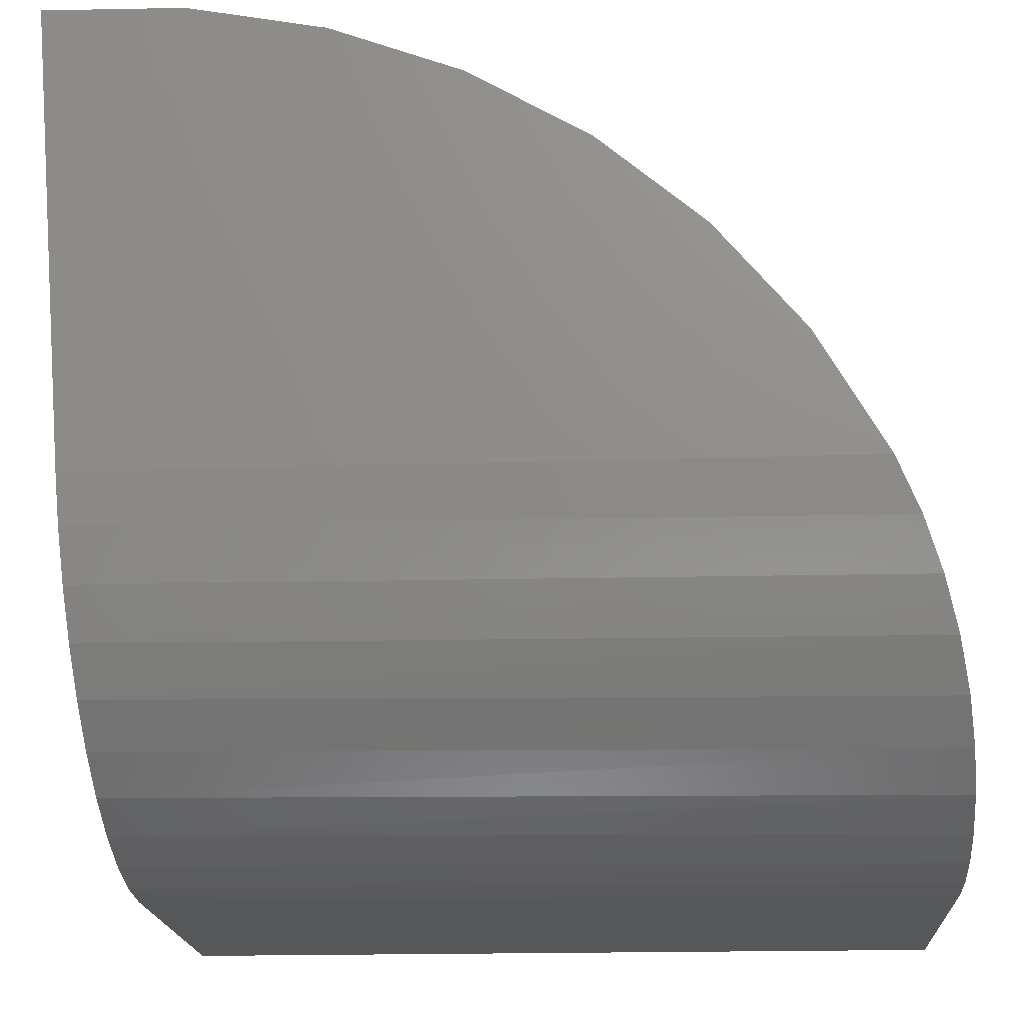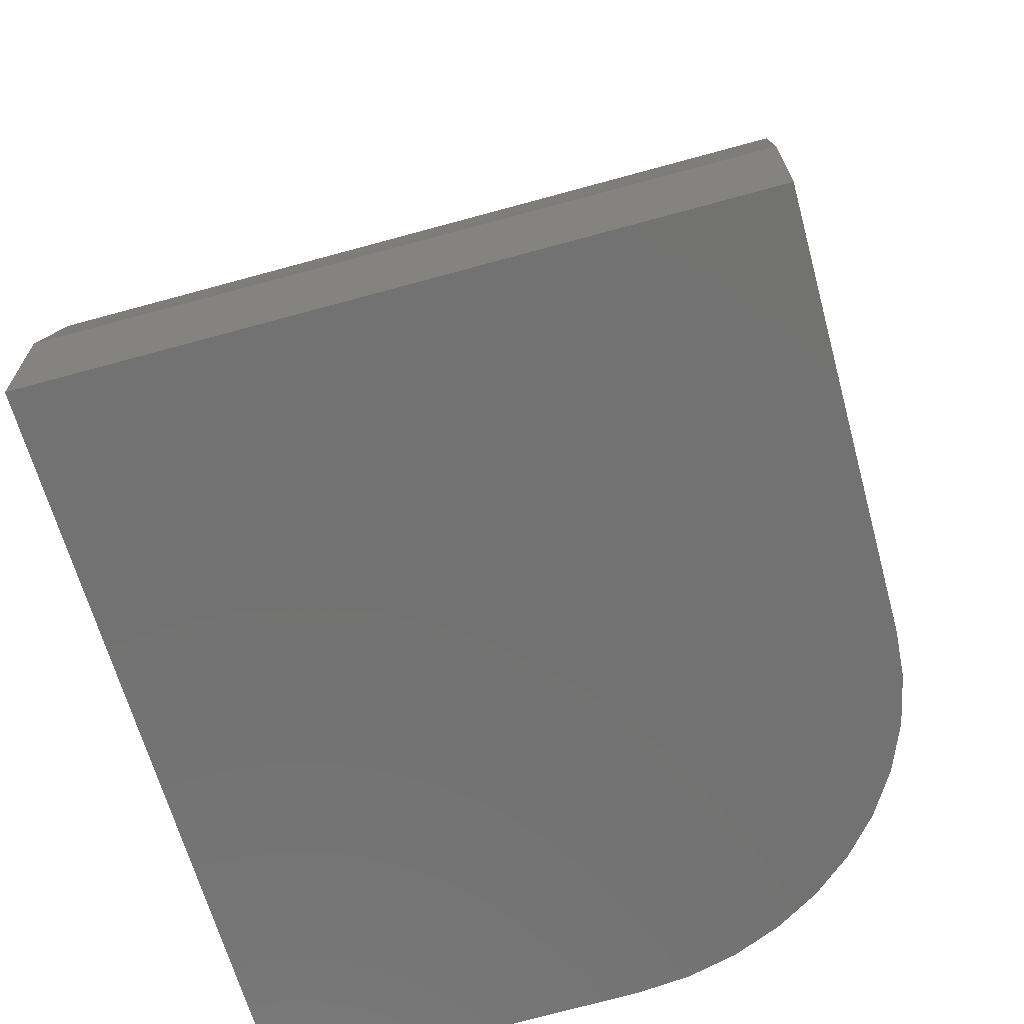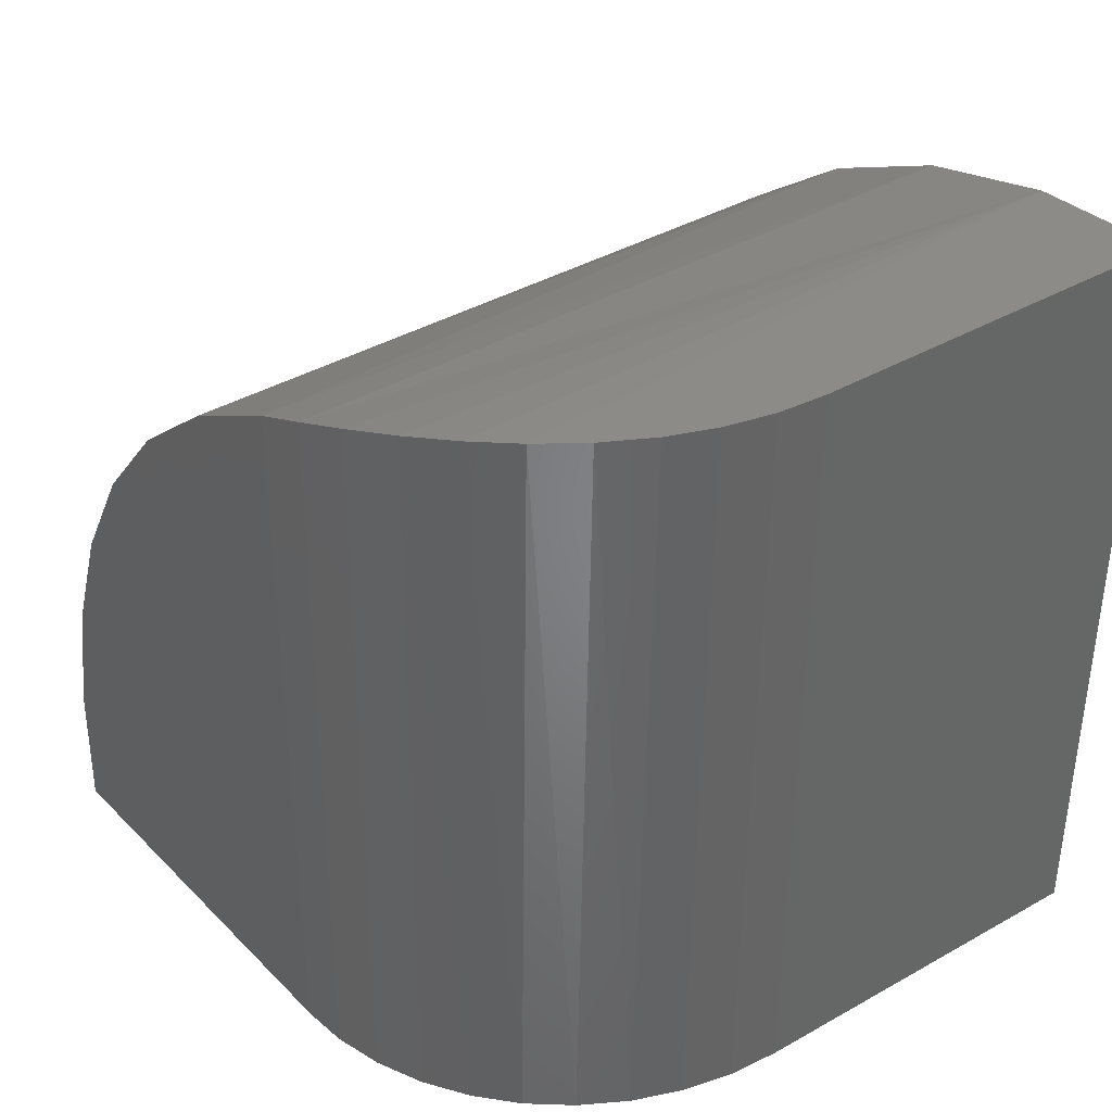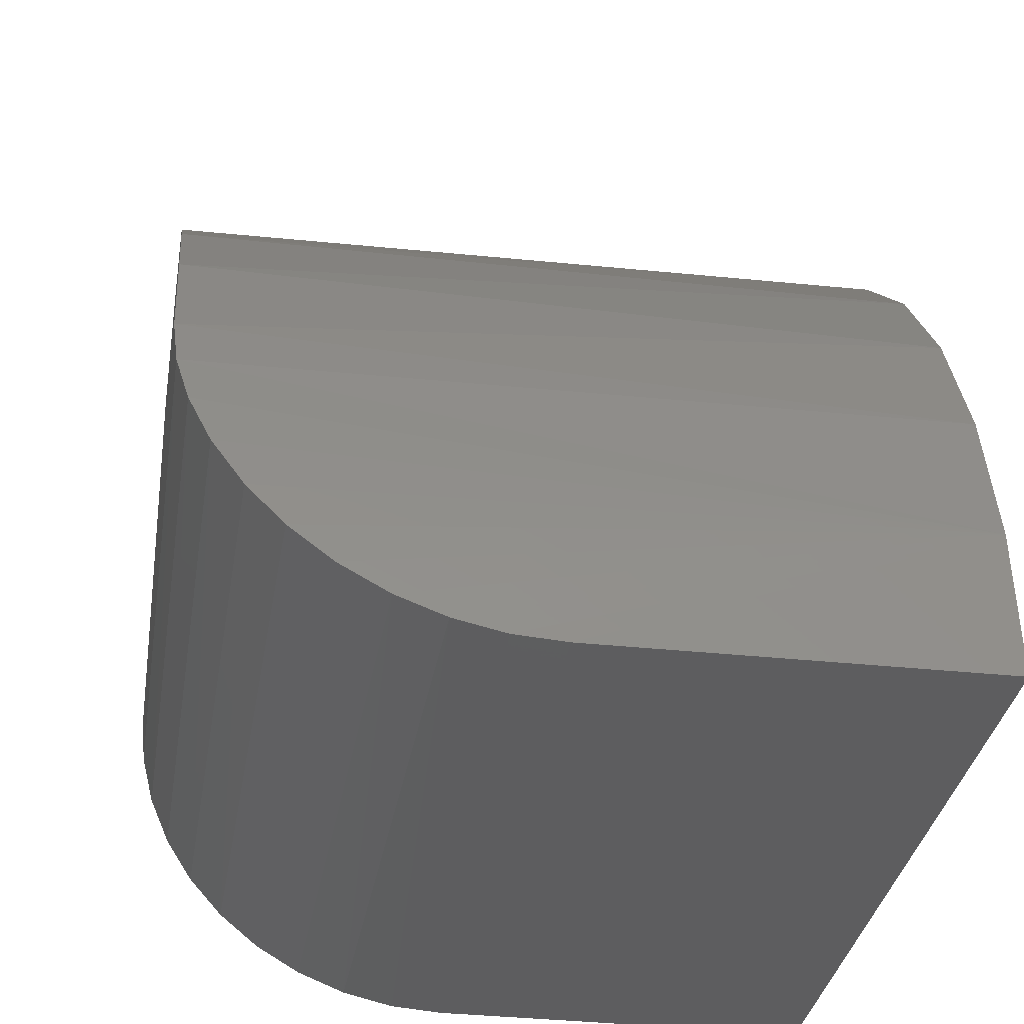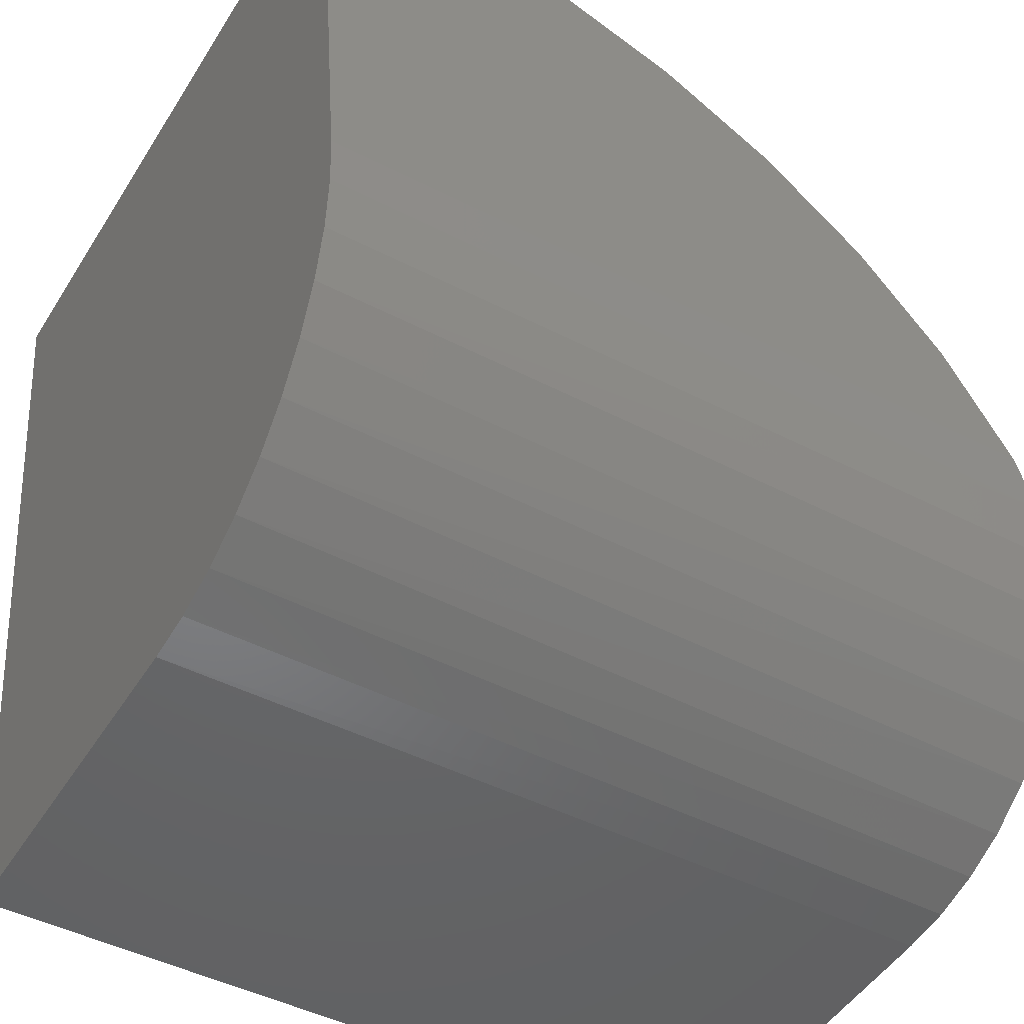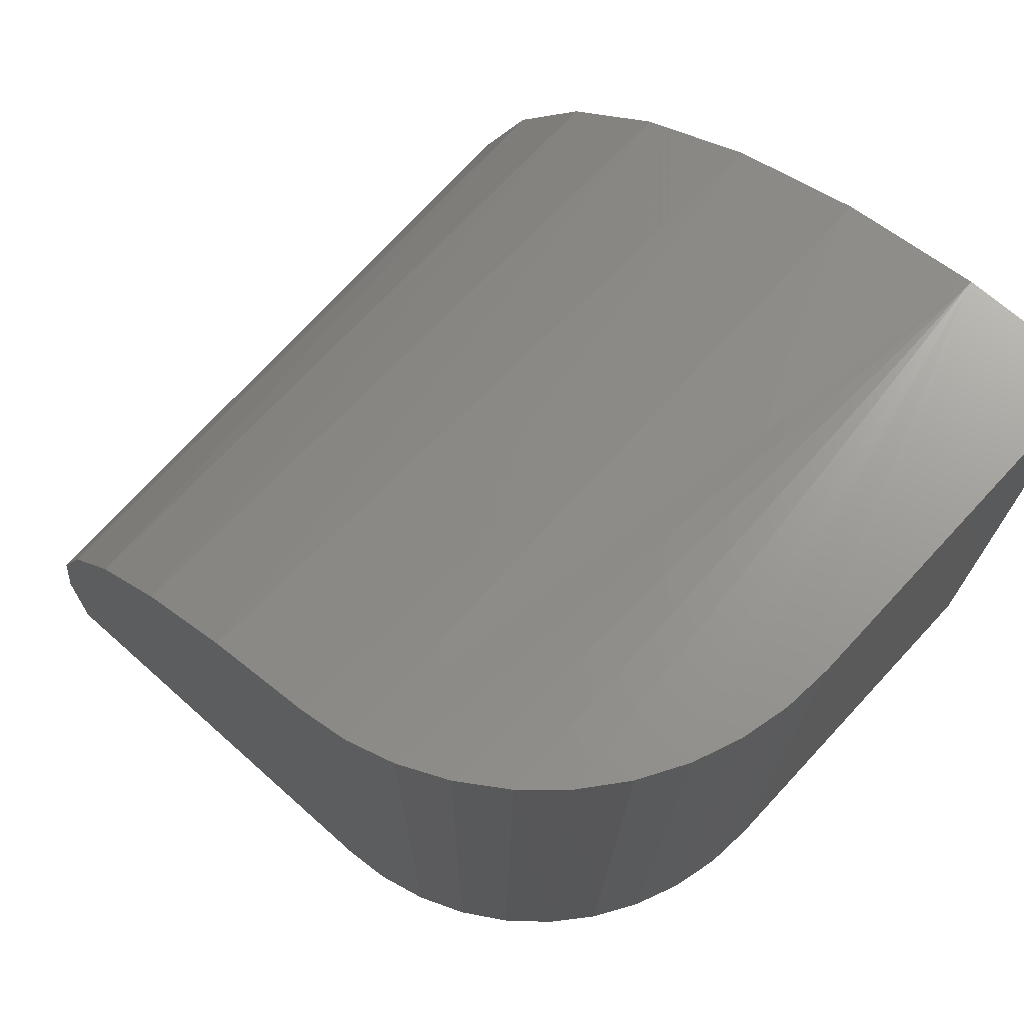
<metadata>
{"format":"stl","ext":"stl","renderer":"f3d","projection":"perspective","resolution":1024,"background":"white","views":[{"elev":-17.4,"azim":93.5,"up":"+Z"},{"elev":-68.2,"azim":15.9,"up":"+Y"},{"elev":38.5,"azim":144.1,"up":"+Y"},{"elev":-32.6,"azim":171.4,"up":"+Z"},{"elev":-47.3,"azim":60.2,"up":"+Z"},{"elev":72.4,"azim":132.8,"up":"+Y"}]}
</metadata>
<code>
# stl→obj: 40 verts, 76 faces
v 0.611 -0.7522 0.6099
v 0.6217 -0.8193 1.449
v -0.6923 -0.836 1.464
v -0.7109 -0.7188 0
v -0.00672 -0.7105 0
v 0.0897 -0.7099 0.007578
v 0.1837 -0.7106 0.03012
v 0.273 -0.7126 0.06703
v 0.3557 -0.7156 0.1176
v 0.4294 -0.7198 0.1804
v 0.4924 -0.725 0.2538
v 0.5431 -0.731 0.3363
v 0.5804 -0.7377 0.4257
v 0.6032 -0.745 0.5197
v -0.7109 0.75 0
v -0.01251 0.75 0
v 0.613 -0.08358 1.315
v -0.7015 -0.05318 1.309
v -0.6985 -0.3031 1.409
v 0.6105 0.134 1.188
v -0.7042 0.1745 1.166
v 0.6082 0.3265 1.025
v -0.7065 0.3721 0.9835
v 0.6063 0.4881 0.8323
v -0.7084 0.5332 0.768
v 0.6048 0.6139 0.6141
v 0.5962 0.6557 0.5149
v -0.7098 0.6523 0.5268
v -0.7106 0.7254 0.2679
v 0.5731 0.6874 0.4222
v 0.5341 0.7119 0.3305
v 0.4789 0.7294 0.2438
v 0.4143 0.7399 0.1713
v 0.3383 0.7459 0.1094
v 0.2532 0.7488 0.06015
v 0.168 0.7498 0.02698
v 0.07875 0.75 0.006784
v -0.6954 -0.567 1.461
v 0.6187 -0.5675 1.447
v 0.6158 -0.3198 1.402
f 1 2 3
f 1 3 4
f 1 4 5
f 1 5 6
f 1 6 7
f 1 7 8
f 1 8 9
f 1 9 10
f 1 10 11
f 1 11 12
f 1 12 13
f 1 13 14
f 4 15 5
f 5 15 16
f 17 18 19
f 20 21 18
f 20 18 17
f 22 23 21
f 22 21 20
f 24 25 23
f 24 23 22
f 26 27 28
f 26 28 25
f 26 25 24
f 29 28 27
f 29 27 30
f 29 30 31
f 29 31 32
f 29 32 33
f 29 33 34
f 29 34 35
f 29 35 36
f 29 36 37
f 29 37 16
f 29 16 15
f 3 2 38
f 38 2 39
f 38 39 19
f 19 39 40
f 19 40 17
f 1 26 24
f 1 24 22
f 1 22 20
f 1 20 17
f 1 17 40
f 1 40 39
f 1 39 2
f 10 32 11
f 11 32 31
f 11 31 12
f 12 31 30
f 12 30 13
f 13 30 27
f 13 27 14
f 14 27 26
f 14 26 1
f 32 10 33
f 33 10 9
f 33 9 34
f 34 9 8
f 34 8 35
f 35 8 7
f 35 7 36
f 36 7 6
f 36 6 37
f 37 6 5
f 37 5 16
f 4 3 38
f 4 38 19
f 4 19 18
f 4 18 21
f 4 21 23
f 4 23 25
f 4 25 28
f 4 28 29
f 4 29 15

</code>
